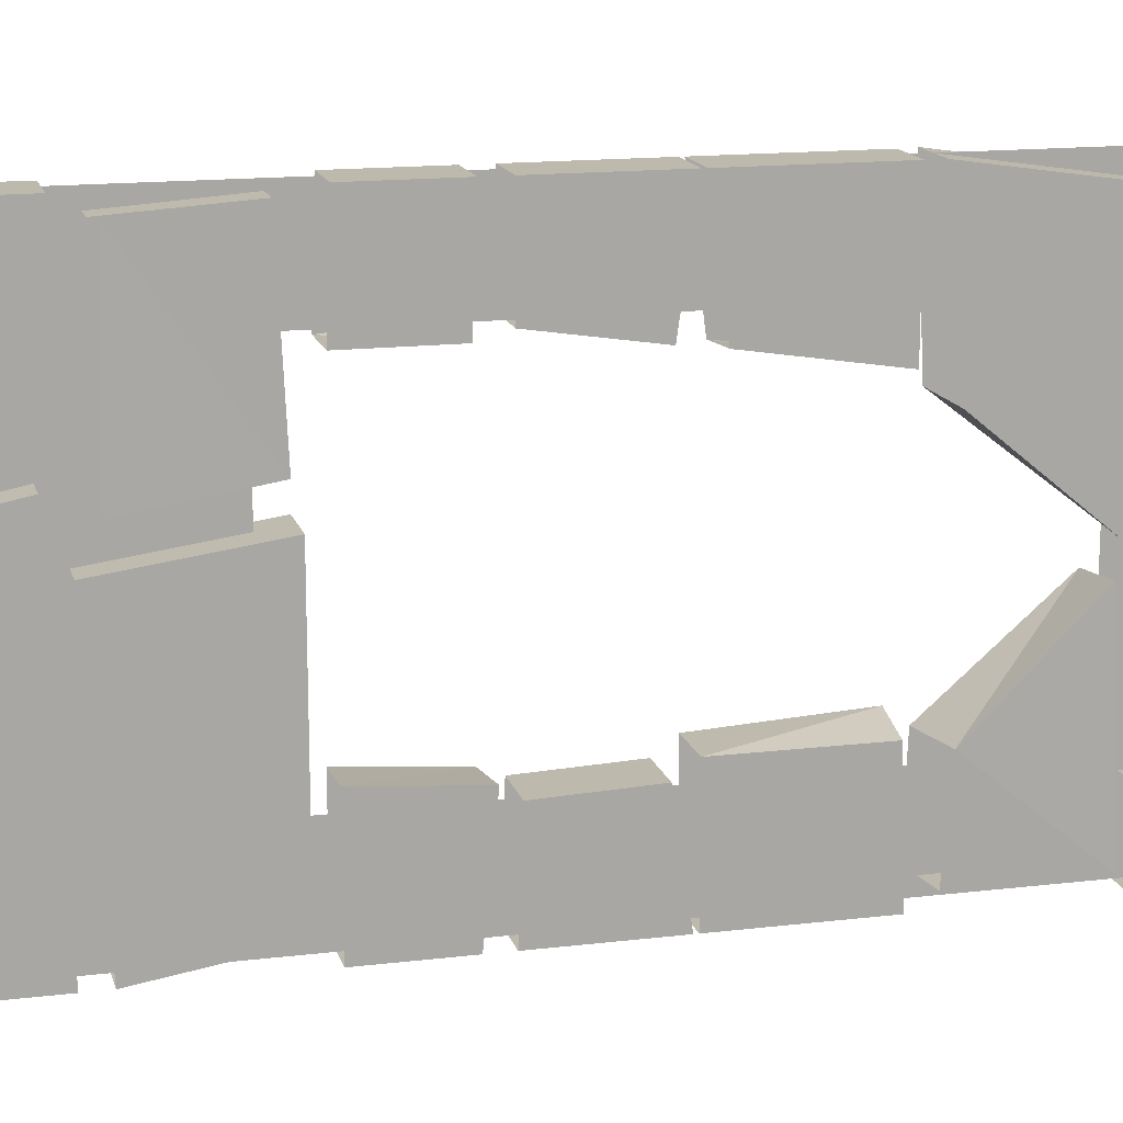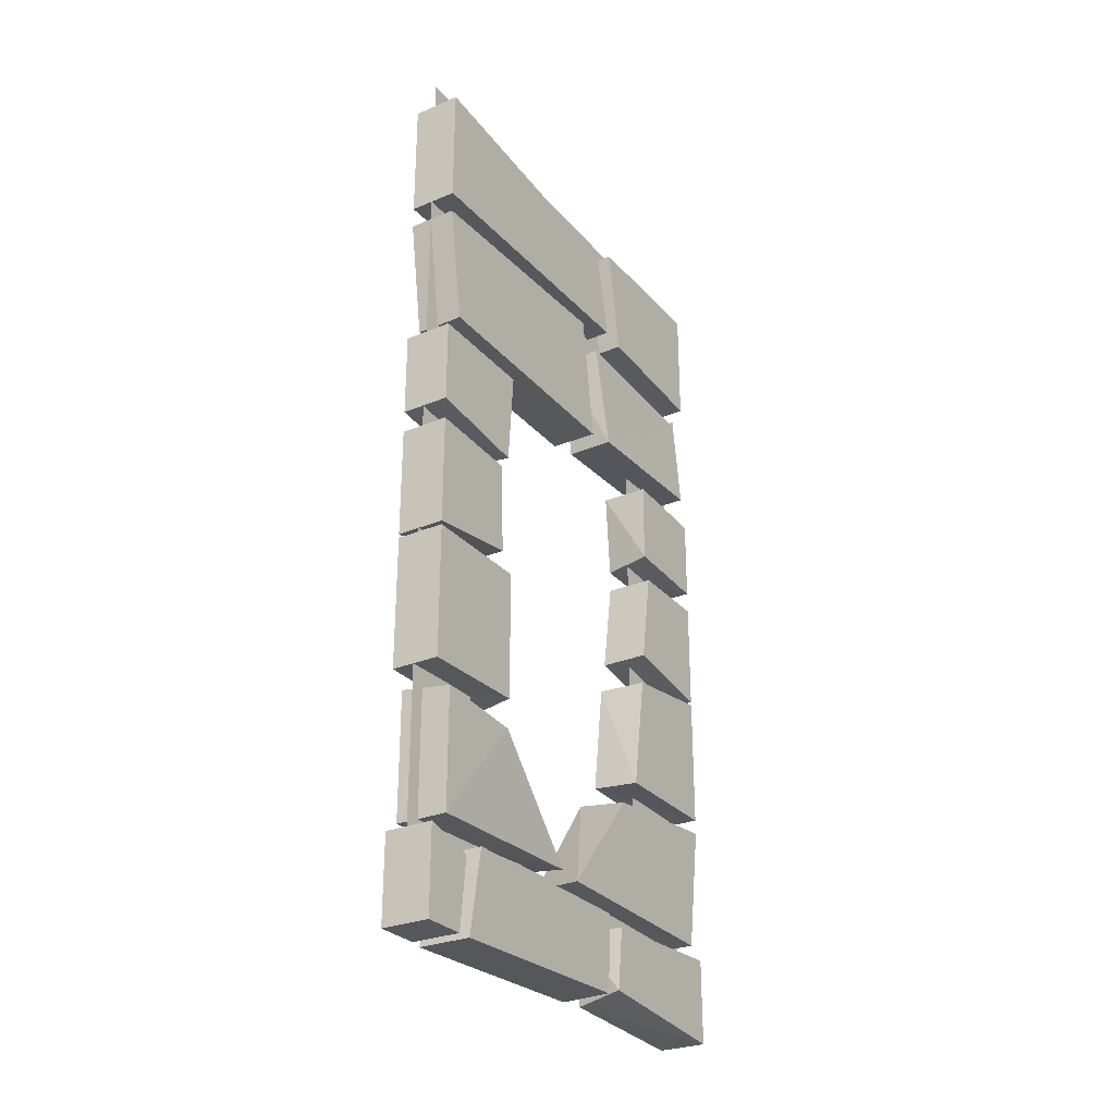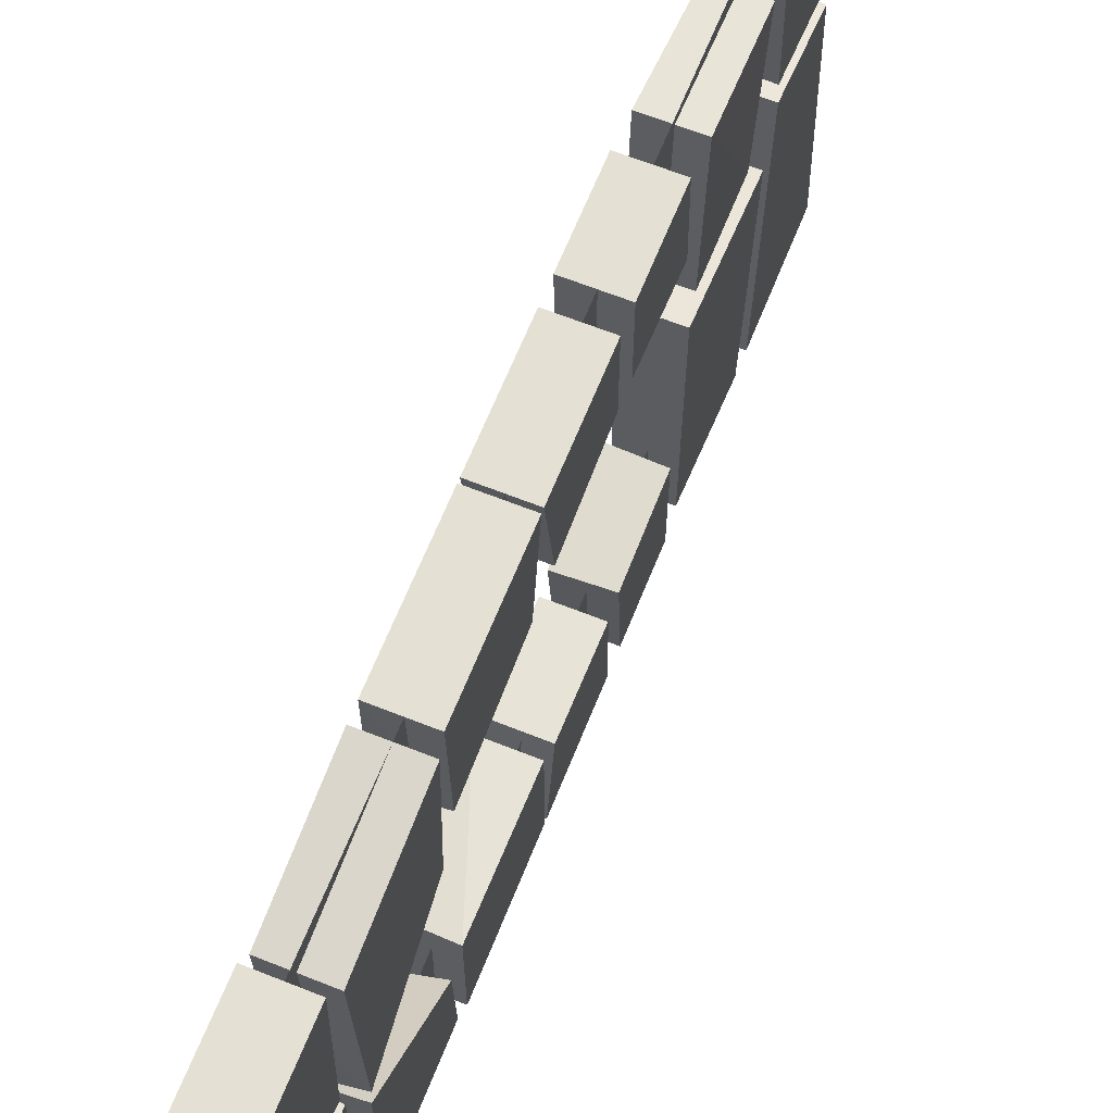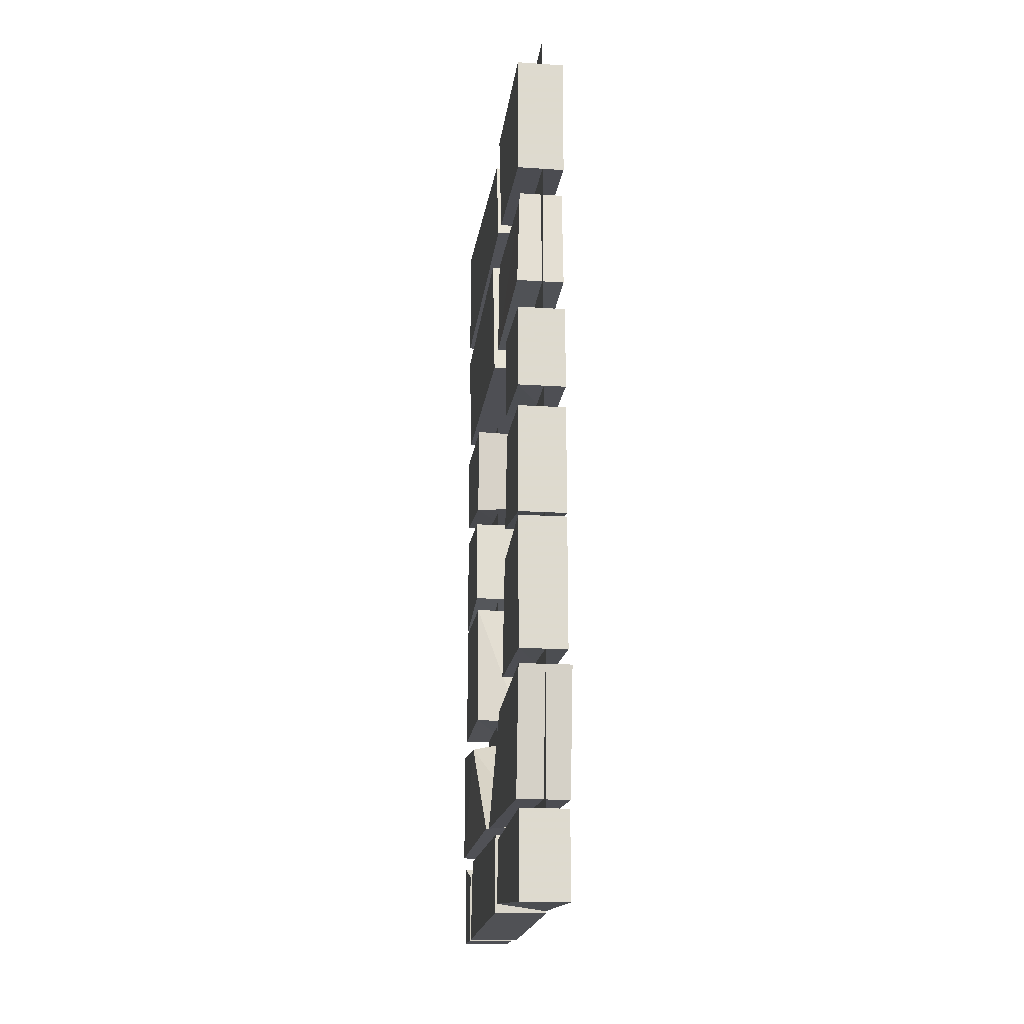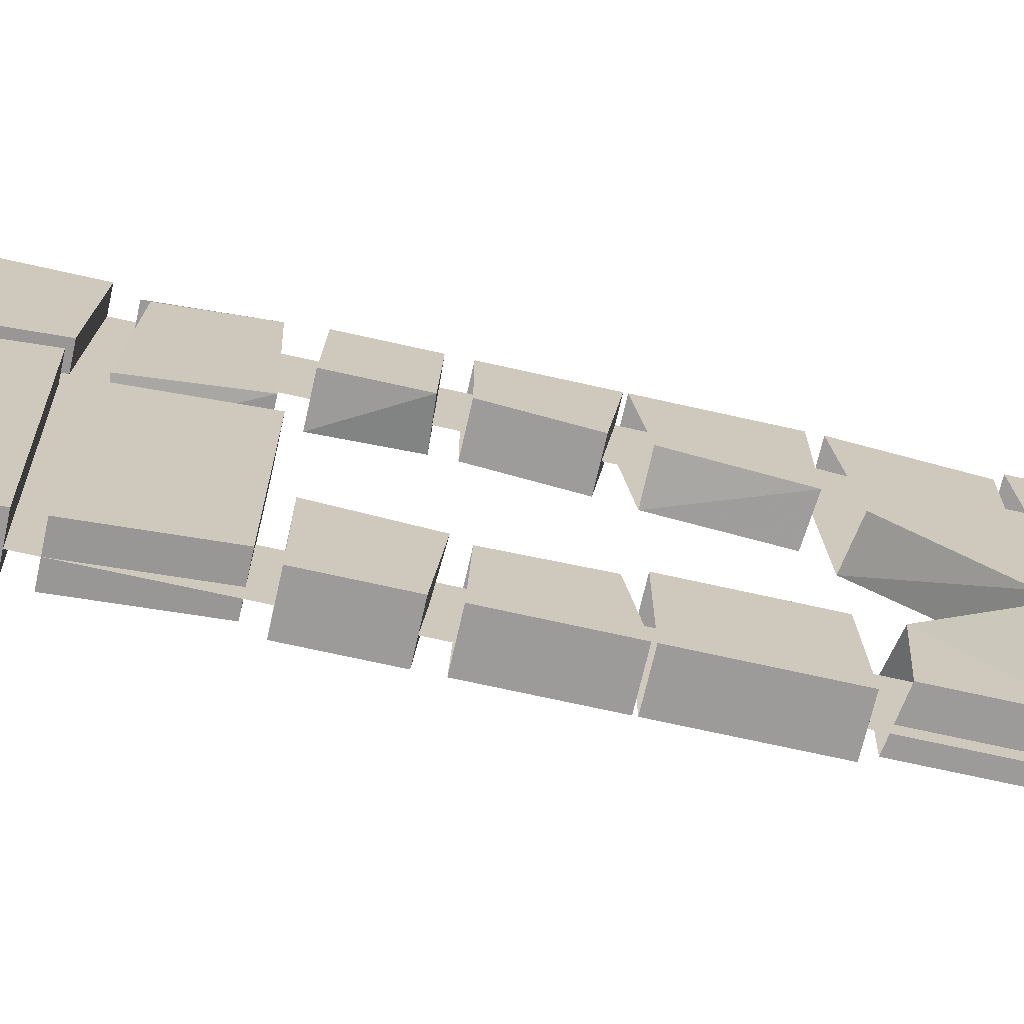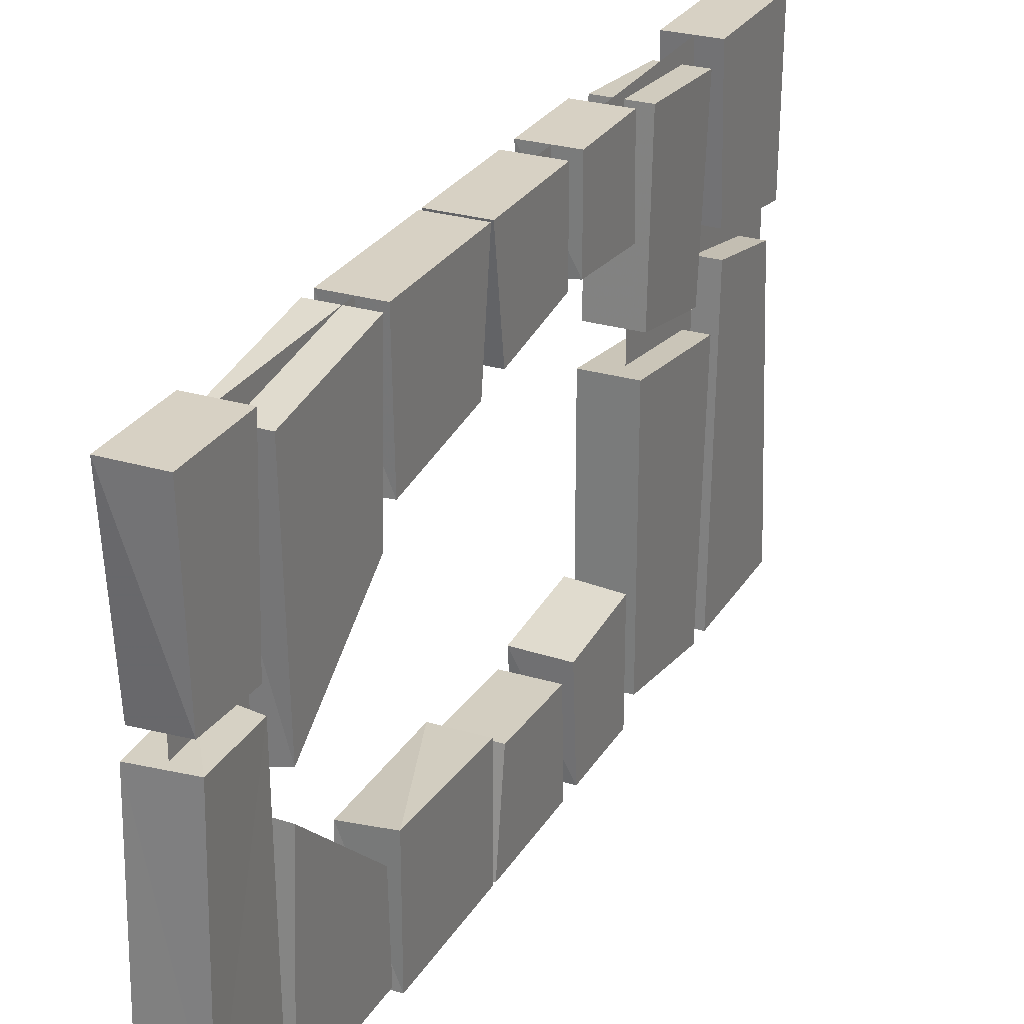
<metadata>
{"format":"obj","ext":"obj","renderer":"f3d","projection":"perspective","resolution":1024,"background":"white","views":[{"elev":15.2,"azim":-104.3,"up":"+Z"},{"elev":-28.5,"azim":-148.0,"up":"+Y"},{"elev":65.2,"azim":21.8,"up":"+Z"},{"elev":-18.3,"azim":-7.3,"up":"+Y"},{"elev":-69.9,"azim":-102.7,"up":"+Z"},{"elev":27.1,"azim":24.9,"up":"+Z"}]}
</metadata>
<code>
o wall/6601/straight
v -63 1 64
v -63 -33 64
v -50 -33 64
v -50 1 64
v -50 0 20
v -50 -31 25
v -63 -31 25
v -63 0 20
v -63 -76 64
v -63 -99 64
v -50 -99 64
v -50 -76 64
v -50 -75 38
v -50 -99 40
v -63 -98 38
v -63 -75 38
v -63 -105 64
v -63 -135 64
v -50 -135 64
v -50 -105 64
v -50 -105 40
v -50 -131 36
v -63 -131 36
v -63 -105 40
v -63 -136 64
v -63 -172 64
v -50 -172 64
v -50 -136 64
v -50 -140 34
v -50 -171 30
v -63 -172 30
v -63 -140 35
v -63 -176 64
v -63 -210 59
v -49 -210 59
v -49 -176 64
v -49 -208 2
v -49 -178 24
v -63 -209 -1
v -63 -180 23
v -63 -213 64
v -63 -236 64
v -50 -236 64
v -50 -213 64
v -50 -215 20
v -50 -234 21
v -63 -232 19
v -63 -215 21
v -62 -39 60
v -63 -67 62
v -50 -67 62
v -50 -39 60
v -51 -41 12
v -50 -69 18
v -63 -69 18
v -62 -39 13
v -62 -41 60
v -50 1 -64
v -50 -30 18
v -50 -33 -64
v -63 -33 -64
v -63 1 -64
v -63 -5 13
v -63 -30 18
v -50 -5 13
v -50 -35 4
v -50 -71 9
v -50 -71 -59
v -50 -39 -64
v -63 -71 -59
v -63 -39 -64
v -63 -71 9
v -63 -35 4
v -50 -101 -36
v -50 -76 -64
v -50 -76 -34
v -63 -76 -33
v -63 -102 -35
v -50 -99 -64
v -63 -99 -64
v -63 -76 -64
v -50 -105 -64
v -50 -131 -37
v -50 -135 -64
v -63 -135 -64
v -63 -105 -64
v -63 -106 -38
v -63 -131 -37
v -50 -106 -38
v -50 -172 -31
v -50 -172 -64
v -50 -136 -64
v -50 -136 -33
v -63 -136 -33
v -63 -171 -33
v -63 -172 -64
v -63 -136 -64
v -50 -207 -9
v -50 -210 -60
v -50 -176 -60
v -50 -177 -35
v -64 -180 -35
v -63 -208 -8
v -64 -210 -60
v -64 -178 -60
v -50 -236 -52
v -50 -236 -64
v -50 -213 -64
v -50 -217 -50
v -63 -217 -50
v -63 -236 -52
v -63 -236 -64
v -63 -213 -64
v -50 -214 14
v -49 -236 -48
v -50 -213 -44
v -63 -236 -48
v -63 -213 -44
v -63 -234 14
v -63 -213 15
v -49 -234 15
v -56 -232 64
v -56 -208 40
v -56 -64 40
v -56 8 64
v -56 -232 -64
v -56 -208 -40
v -56 -64 -40
v -56 8 -64
f 1 2 3
f 1 3 4
f 4 3 5
f 5 3 6
f 5 6 7
f 5 7 8
f 8 7 1
f 1 7 2
f 2 7 6
f 2 6 3
f 9 10 11
f 9 11 12
f 12 11 13
f 13 11 14
f 13 14 15
f 13 15 16
f 16 15 9
f 9 15 10
f 10 15 14
f 10 14 11
f 17 18 19
f 17 19 20
f 20 19 21
f 21 19 22
f 21 22 23
f 21 23 24
f 24 23 17
f 17 23 18
f 18 23 22
f 18 22 19
f 25 26 27
f 25 27 28
f 28 27 29
f 29 27 30
f 29 30 31
f 29 31 32
f 32 31 25
f 25 31 26
f 26 31 30
f 26 30 27
f 33 34 35
f 33 35 36
f 36 35 37
f 36 37 38
f 38 37 39
f 38 39 40
f 40 39 34
f 40 34 33
f 41 42 43
f 41 43 44
f 44 43 45
f 45 43 46
f 45 46 47
f 45 47 48
f 48 47 41
f 41 47 42
f 42 47 46
f 42 46 43
f 49 50 51
f 49 51 52
f 52 51 53
f 53 51 54
f 53 54 55
f 53 55 56
f 56 55 57
f 57 55 50
f 50 55 54
f 50 54 51
f 58 59 60
f 58 60 61
f 58 61 62
f 62 61 63
f 63 61 64
f 63 64 59
f 63 59 65
f 65 59 58
f 66 67 68
f 66 68 69
f 69 68 70
f 69 70 71
f 71 70 72
f 71 72 73
f 73 72 67
f 73 67 66
f 74 75 76
f 74 76 77
f 74 77 78
f 74 78 79
f 74 79 75
f 75 79 80
f 75 80 81
f 81 80 77
f 77 80 78
f 78 80 79
f 82 83 84
f 82 84 85
f 82 85 86
f 86 85 87
f 87 85 88
f 87 88 83
f 87 83 89
f 89 83 82
f 90 91 92
f 90 92 93
f 90 93 94
f 90 94 95
f 90 95 91
f 91 95 96
f 91 96 92
f 92 96 97
f 97 96 94
f 94 96 95
f 98 99 100
f 98 100 101
f 98 101 102
f 98 102 103
f 98 103 99
f 99 103 104
f 99 104 100
f 100 104 105
f 105 104 102
f 102 104 103
f 106 107 108
f 106 108 109
f 106 109 110
f 106 110 111
f 106 111 107
f 107 111 112
f 107 112 108
f 108 112 113
f 113 112 110
f 110 112 111
f 114 115 116
f 116 115 117
f 116 117 118
f 118 117 119
f 118 119 120
f 120 119 121
f 120 121 114
f 114 121 115
f 115 121 119
f 115 119 117
f 84 88 85
f 88 84 83
f 34 39 37
f 34 37 35
f 68 72 70
f 72 68 67
f 60 59 64
f 60 64 61
f 122 123 124
f 122 124 125
f 122 125 123
f 122 123 126
f 122 126 127
f 122 127 123
f 123 127 126
f 126 127 128
f 126 128 129
f 126 129 127
f 127 129 128
f 128 129 125
f 128 125 124
f 128 124 129
f 129 124 125
f 125 124 123

</code>
